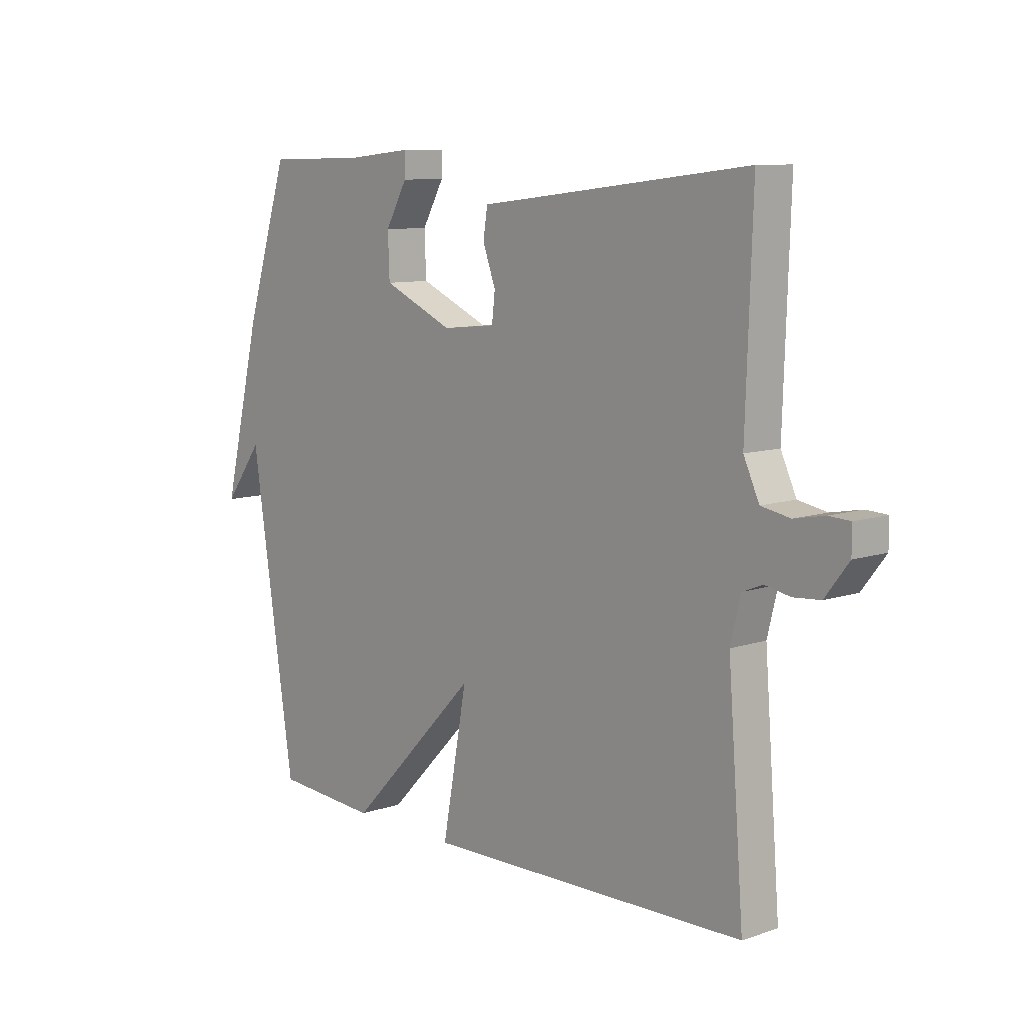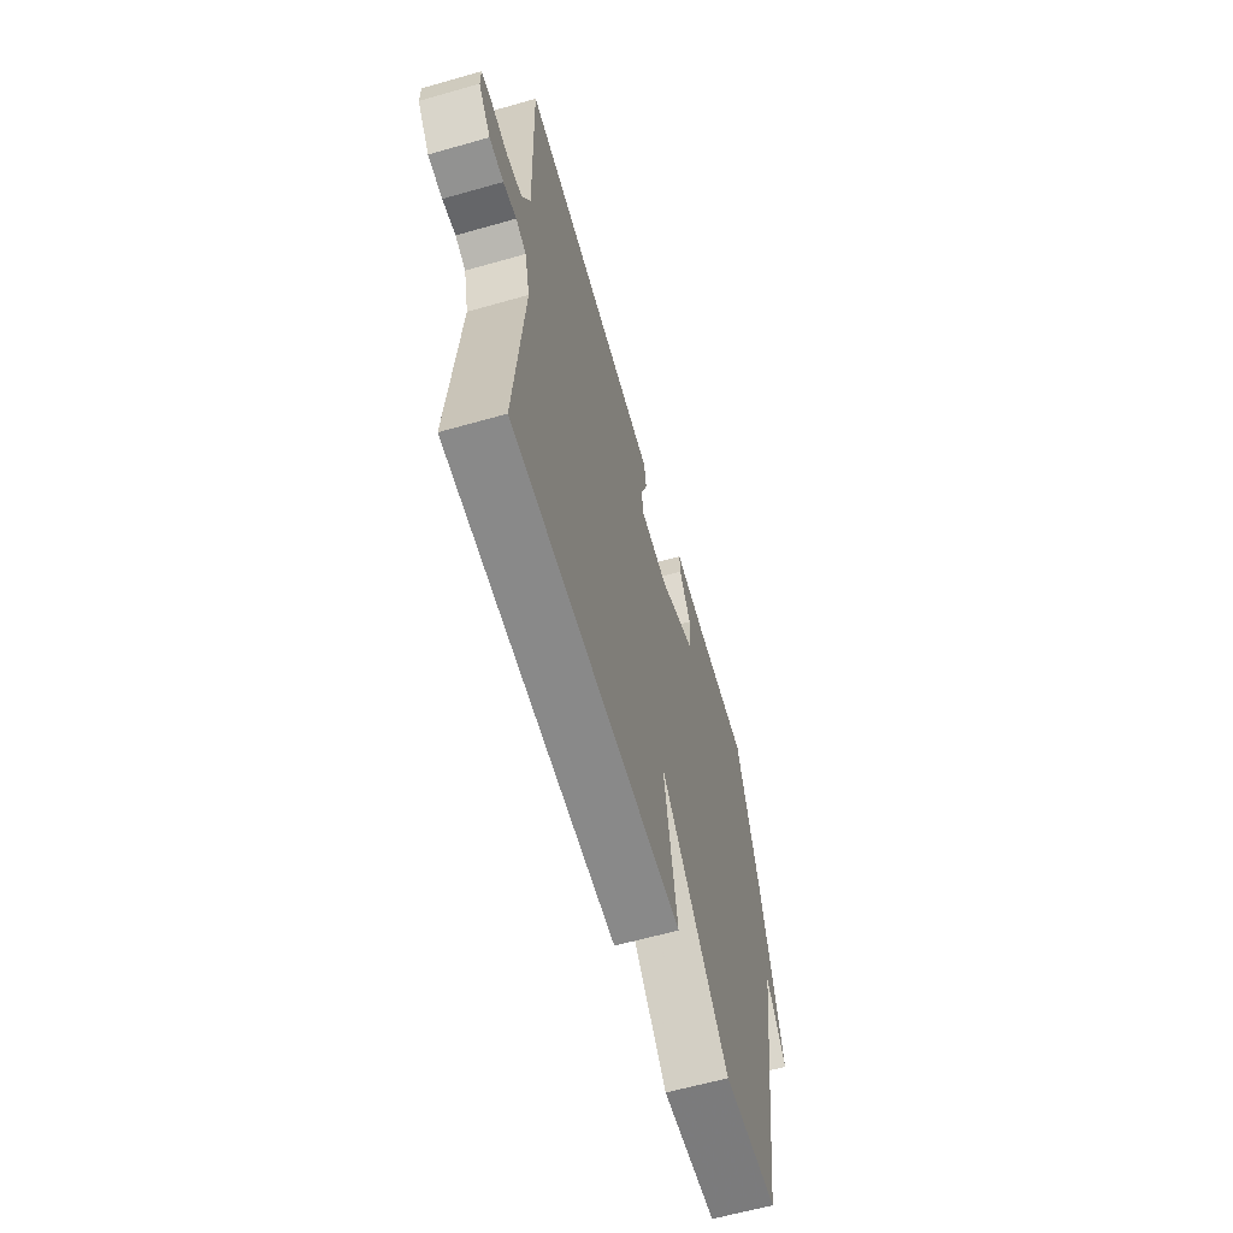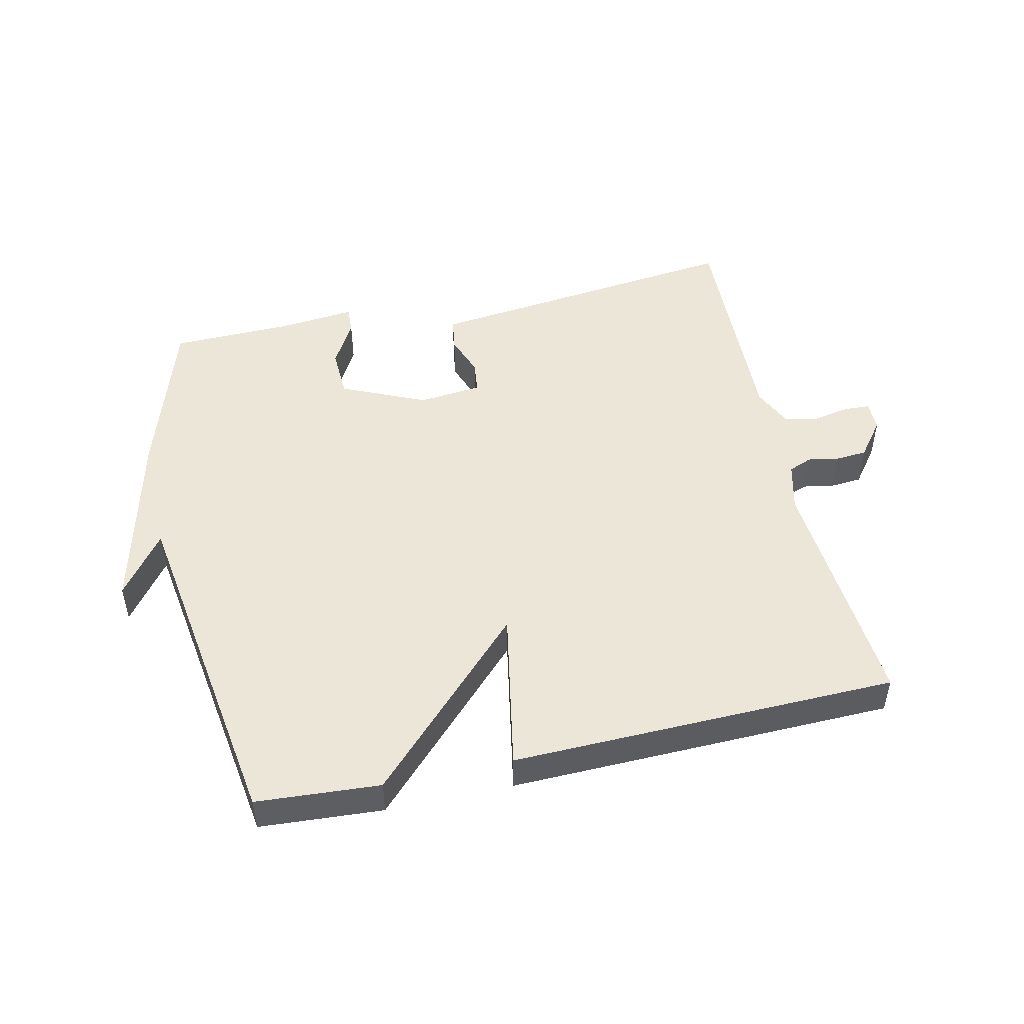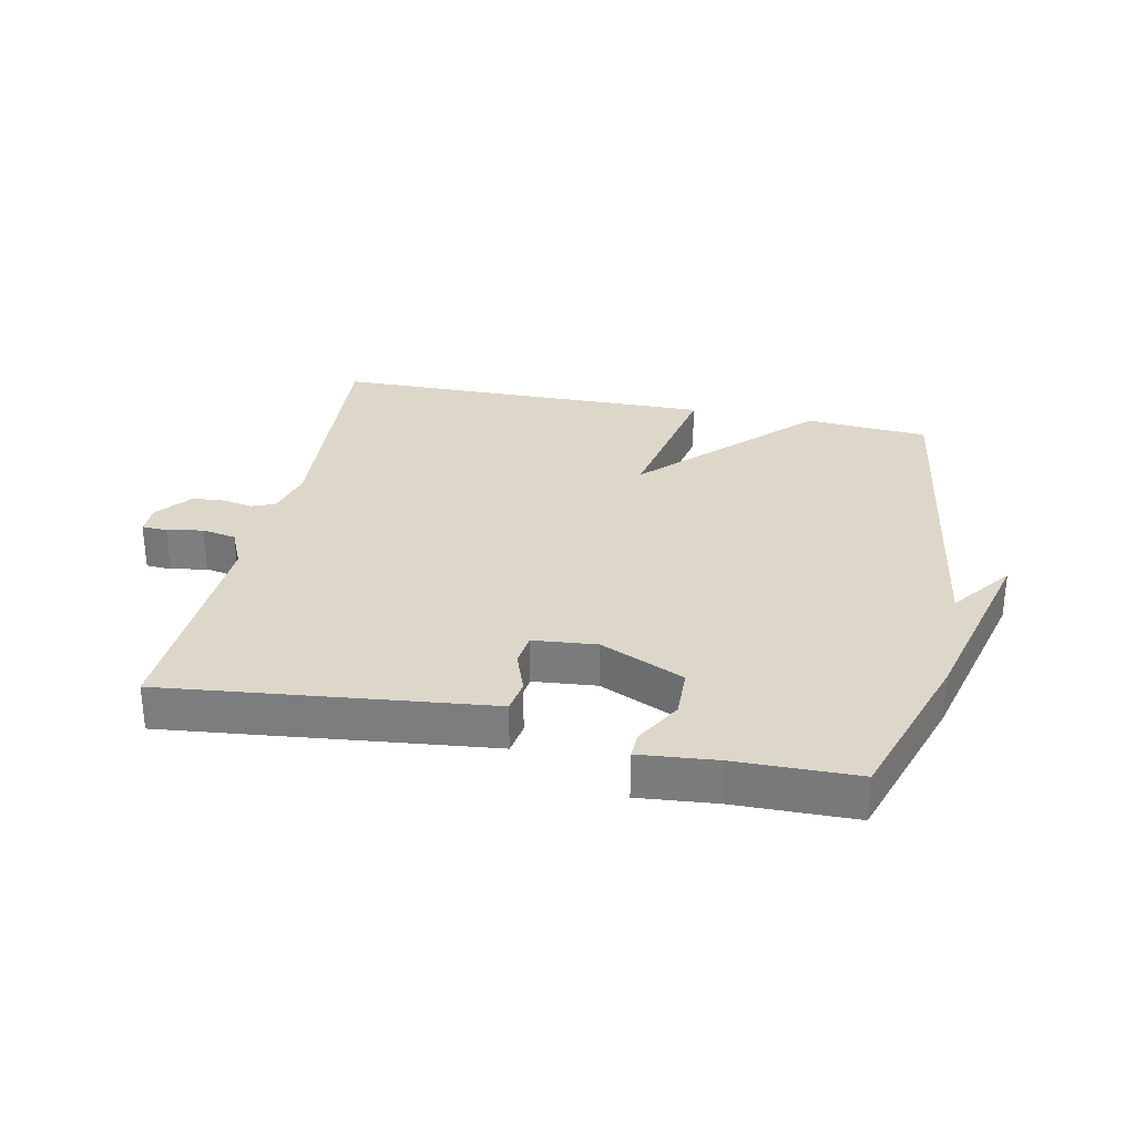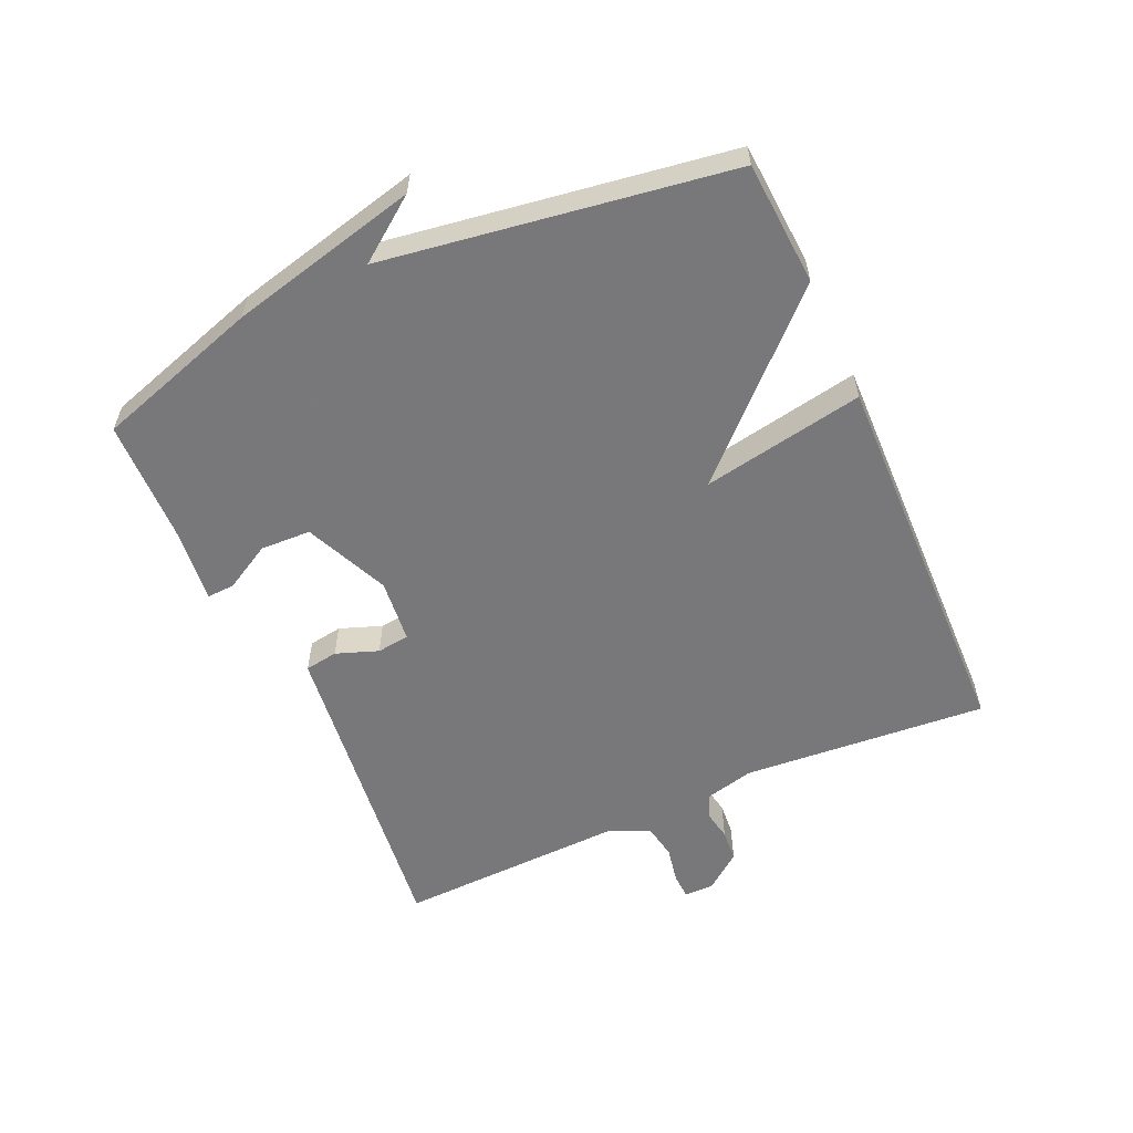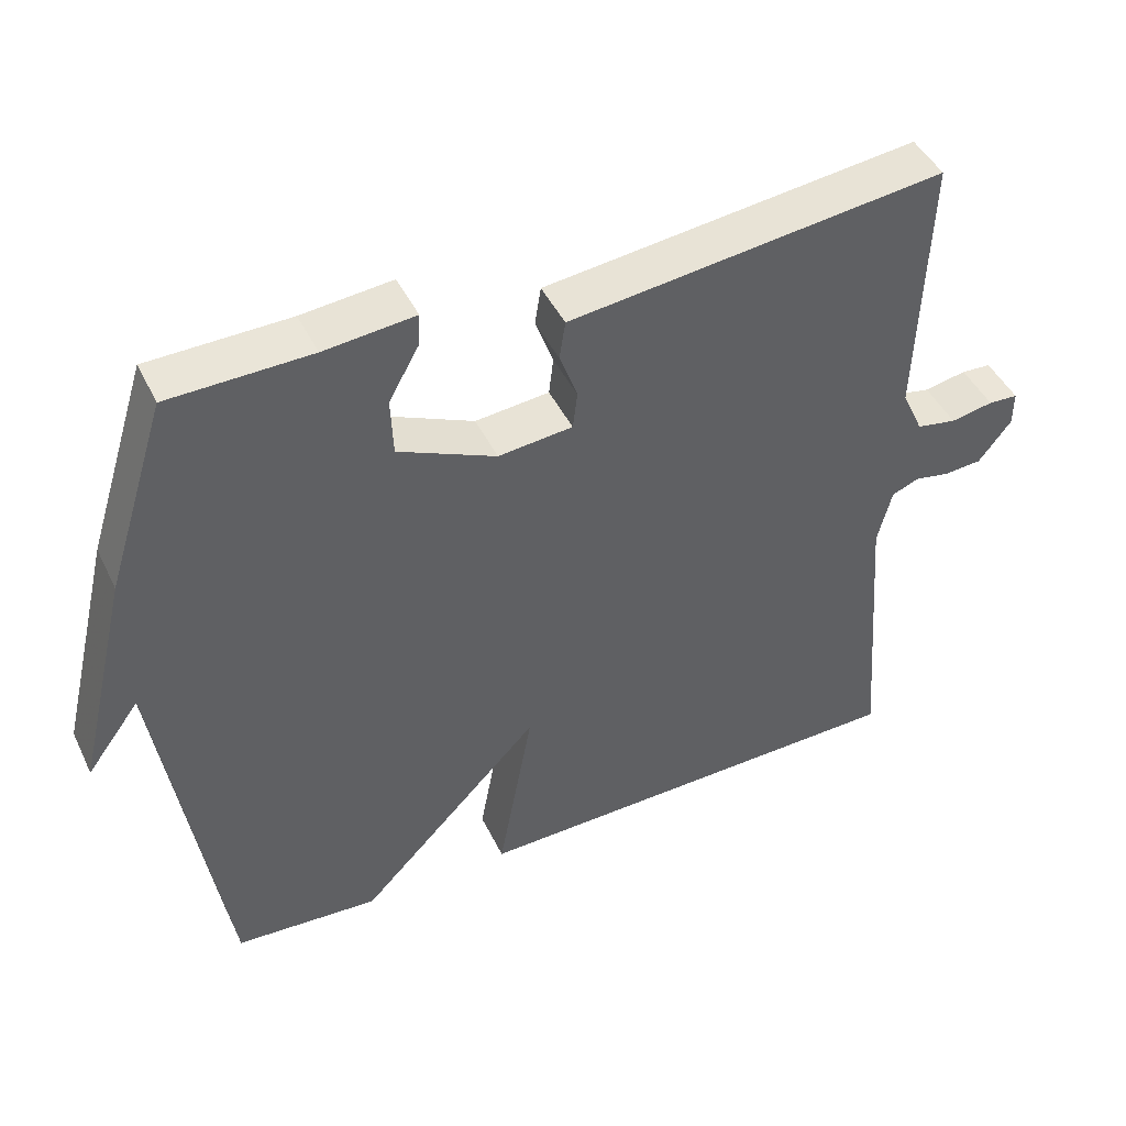
<metadata>
{"format":"obj","ext":"obj","renderer":"f3d","projection":"perspective","resolution":1024,"background":"white","views":[{"elev":9.4,"azim":-131.4,"up":"+Z"},{"elev":-62.1,"azim":-73.9,"up":"+Z"},{"elev":49.1,"azim":167.4,"up":"+Y"},{"elev":30.3,"azim":12.1,"up":"+Y"},{"elev":-57.6,"azim":114.1,"up":"+Y"},{"elev":45.4,"azim":155.2,"up":"+Z"}]}
</metadata>
<code>
v -0.5 0.07 -0.5
v -0.47 0.07 -0.115
v -0.489 0.07 -0.038
v -0.526 0.07 -0.023
v -0.573 0.07 -0.032
v -0.624 0.07 -0.028
v -0.668 0.07 0.029
v -0.668 0.07 0.076
v -0.628 0.07 0.078
v -0.571 0.07 0.067
v -0.517 0.07 0.077
v -0.488 0.07 0.14
v -0.5 0.07 0.5
v -0.098 0.07 0.453
v 0.006 0.07 0.441
v 0.014 0.07 0.389
v -0.01 0.07 0.323
v -0.004 0.07 0.272
v 0.096 0.07 0.262
v 0.228 0.07 0.321
v 0.231 0.07 0.4
v 0.19 0.07 0.473
v 0.188 0.07 0.516
v 0.31 0.07 0.504
v 0.5 0.07 0.5
v 0.582 0.07 0.242
v 0.654 0.07 -0.055
v 0.582 0.07 0.042
v 0.5 0.07 -0.5
v 0.306 0.07 -0.513
v 0.059 0.07 -0.258
v 0.106 0.07 -0.513
v -0.5 0 -0.5
v -0.47 0 -0.115
v -0.489 0 -0.038
v -0.526 0 -0.023
v -0.573 0 -0.032
v -0.624 0 -0.028
v -0.668 0 0.029
v -0.668 0 0.076
v -0.628 0 0.078
v -0.571 0 0.067
v -0.517 0 0.077
v -0.488 0 0.14
v -0.5 0 0.5
v -0.098 0 0.453
v 0.006 0 0.441
v 0.014 0 0.389
v -0.01 0 0.323
v -0.004 0 0.272
v 0.096 0 0.262
v 0.228 0 0.321
v 0.231 0 0.4
v 0.19 0 0.473
v 0.188 0 0.516
v 0.31 0 0.504
v 0.5 0 0.5
v 0.582 0 0.242
v 0.654 0 -0.055
v 0.582 0 0.042
v 0.5 0 -0.5
v 0.306 0 -0.513
v 0.059 0 -0.258
v 0.106 0 -0.513
f 31 32 1 2
f 28 29 30 31
f 28 31 2 3
f 26 27 28
f 25 26 28
f 24 25 28
f 23 24 28
f 22 23 28
f 21 22 28
f 20 21 28
f 28 3 4
f 20 28 4
f 19 20 4
f 4 5 6
f 19 4 6
f 18 19 6
f 17 18 6
f 16 17 6
f 15 16 6
f 14 15 6
f 12 13 14
f 11 12 14
f 11 14 6
f 10 11 6 7
f 7 8 9 10
f 34 33 64 63
f 63 62 61 60
f 35 34 63 60
f 60 59 58
f 60 58 57
f 60 57 56
f 60 56 55
f 60 55 54
f 60 54 53
f 60 53 52
f 36 35 60
f 36 60 52
f 36 52 51
f 38 37 36
f 38 36 51
f 38 51 50
f 38 50 49
f 38 49 48
f 38 48 47
f 38 47 46
f 46 45 44
f 46 44 43
f 38 46 43
f 39 38 43 42
f 42 41 40 39
f 1 33 34 2
f 2 34 35 3
f 3 35 36 4
f 4 36 37 5
f 5 37 38 6
f 6 38 39 7
f 7 39 40 8
f 8 40 41 9
f 9 41 42 10
f 10 42 43 11
f 11 43 44 12
f 12 44 45 13
f 13 45 46 14
f 14 46 47 15
f 15 47 48 16
f 16 48 49 17
f 17 49 50 18
f 18 50 51 19
f 19 51 52 20
f 20 52 53 21
f 21 53 54 22
f 22 54 55 23
f 23 55 56 24
f 24 56 57 25
f 25 57 58 26
f 26 58 59 27
f 27 59 60 28
f 28 60 61 29
f 29 61 62 30
f 30 62 63 31
f 31 63 64 32
f 32 64 33 1

</code>
